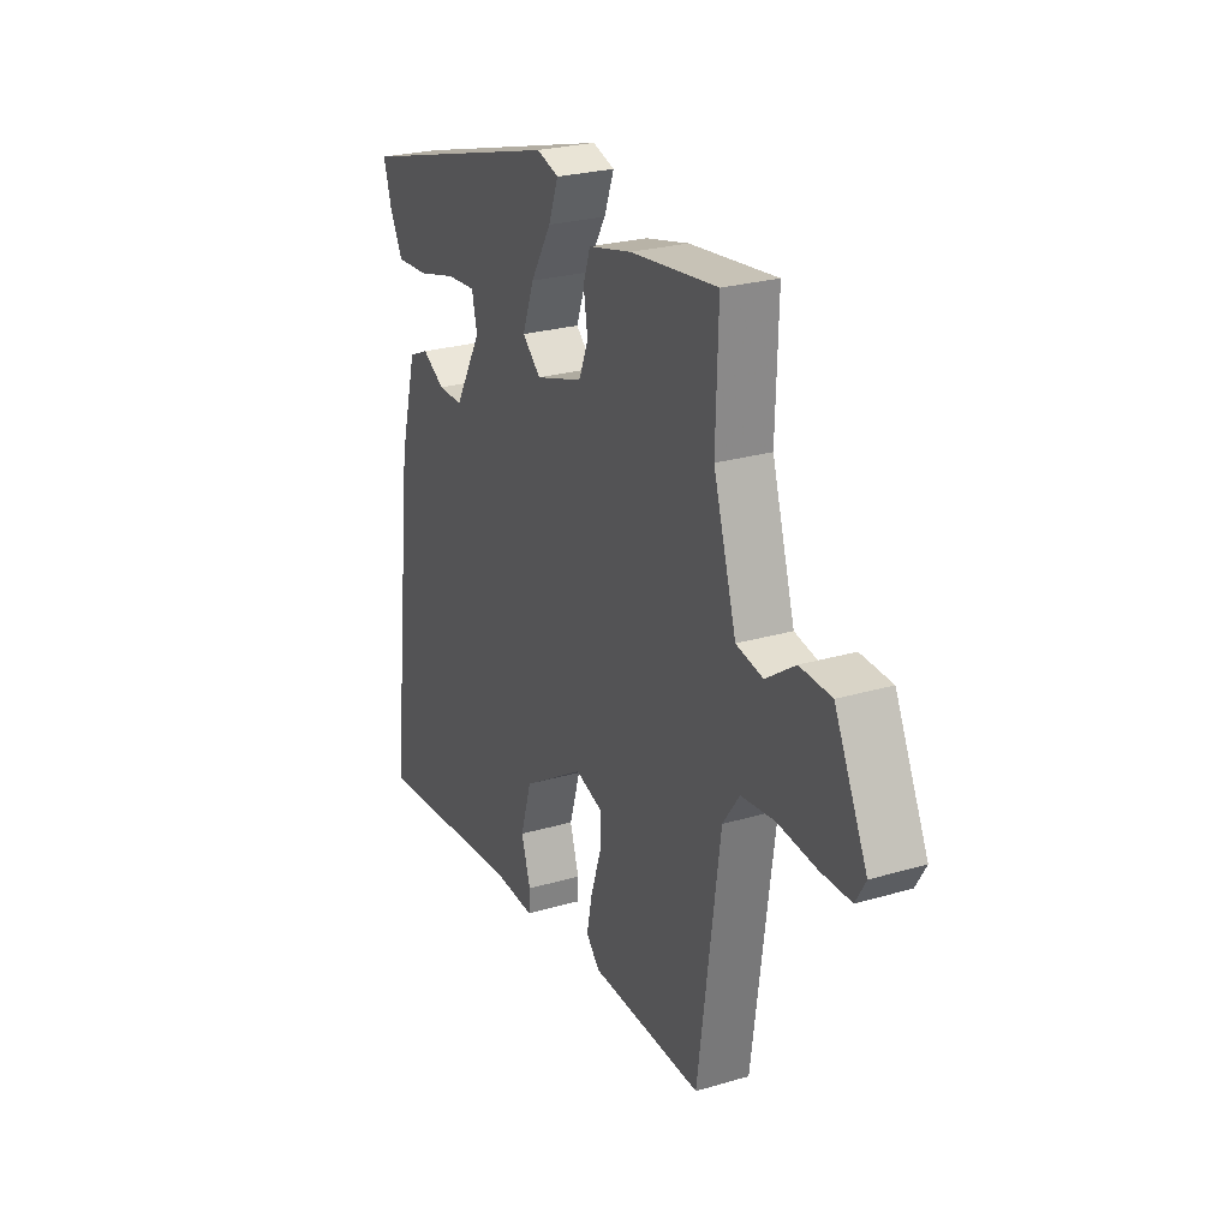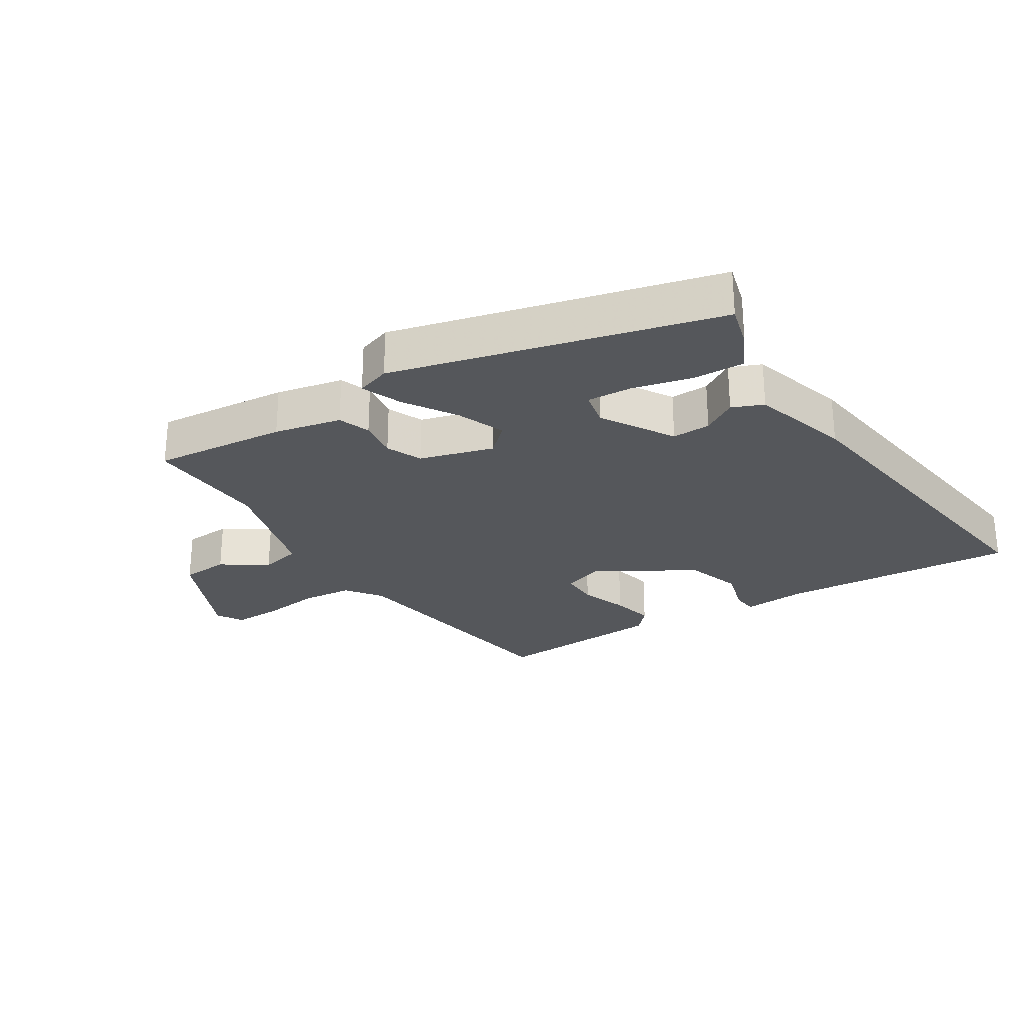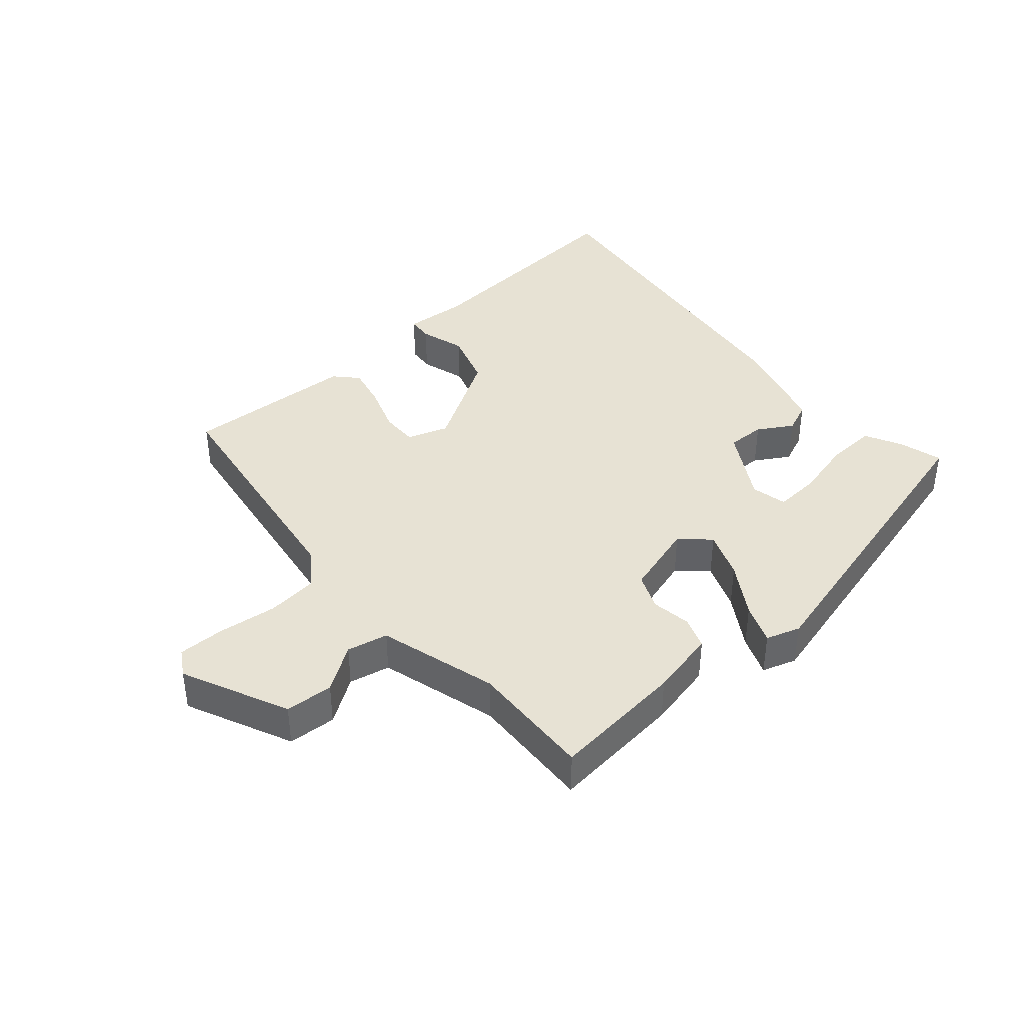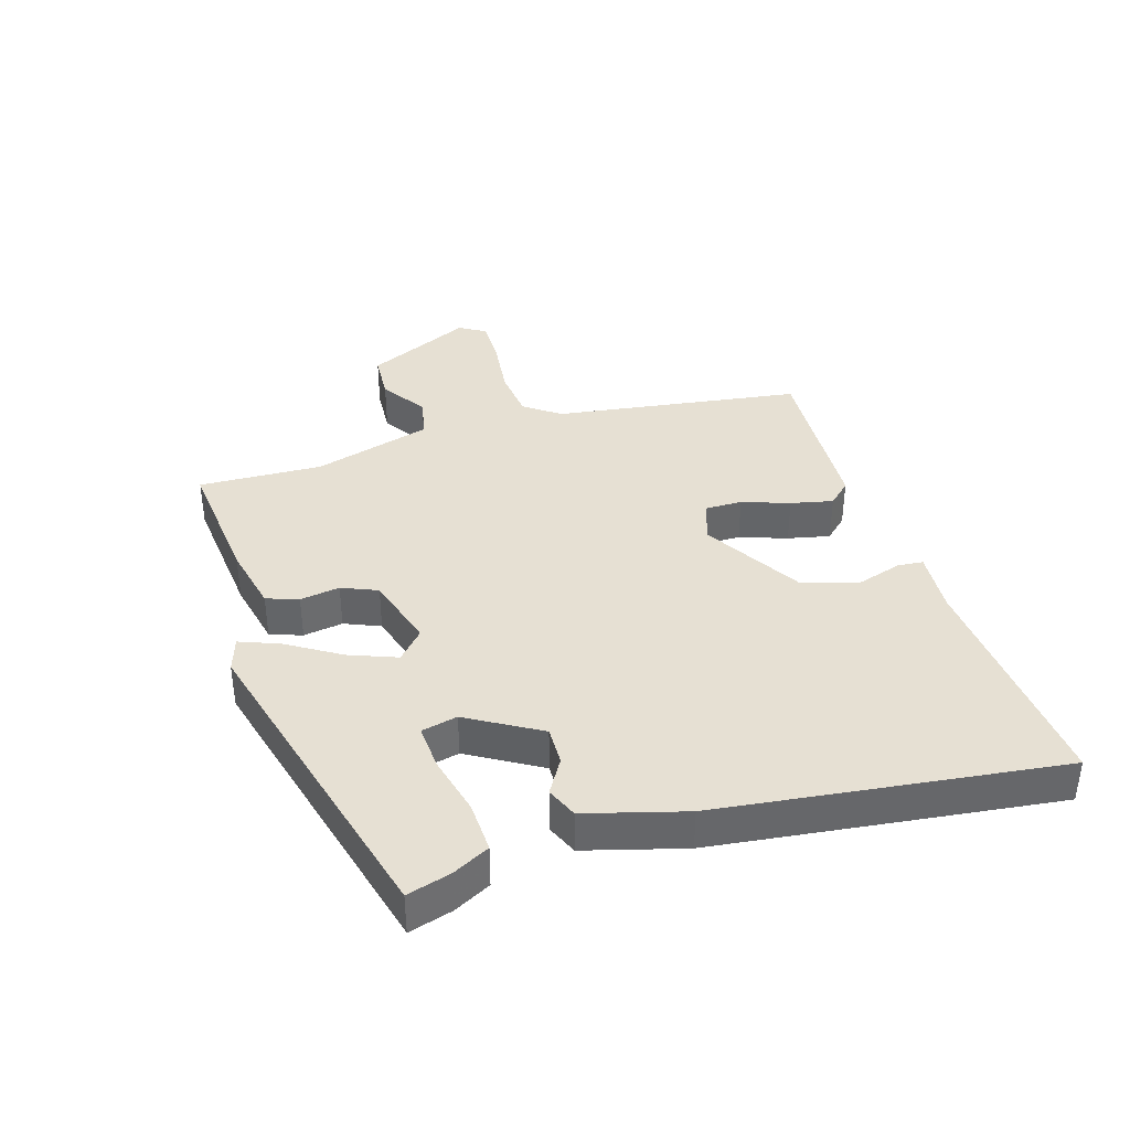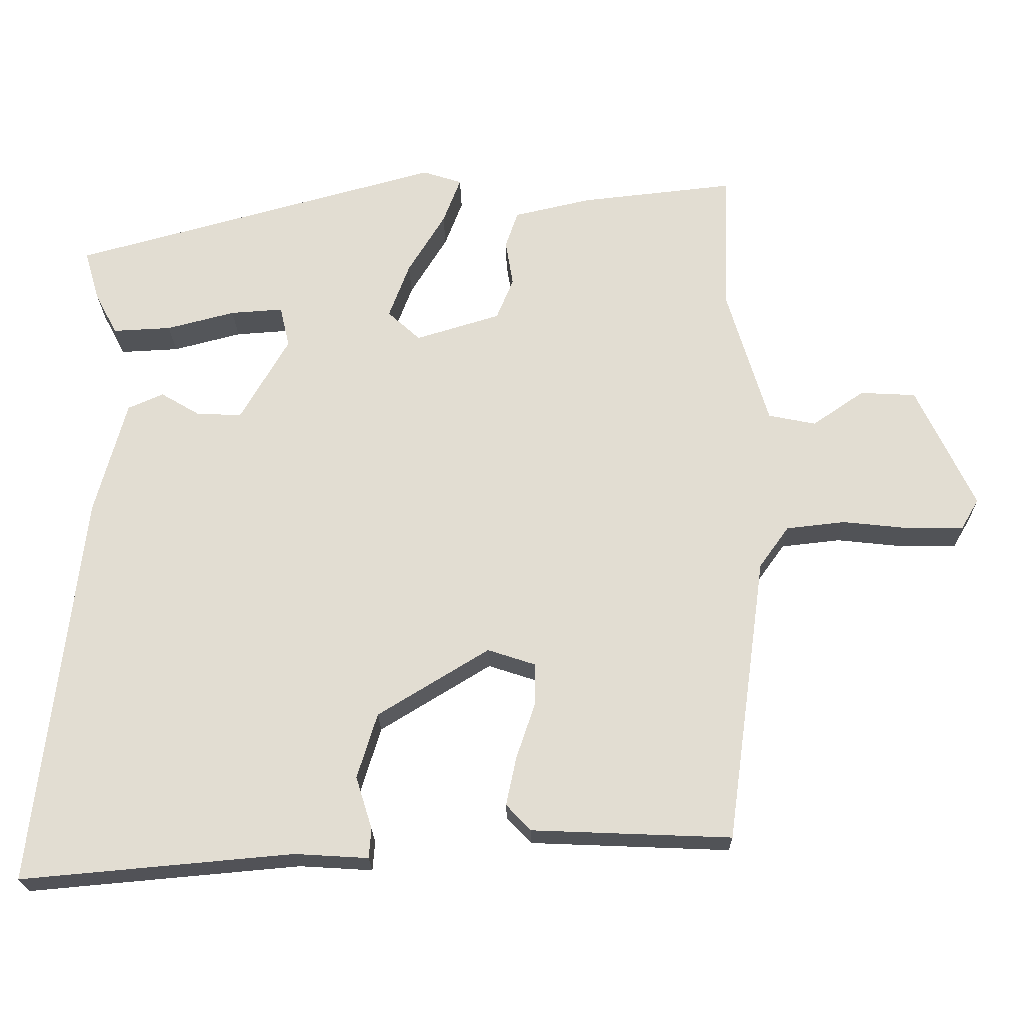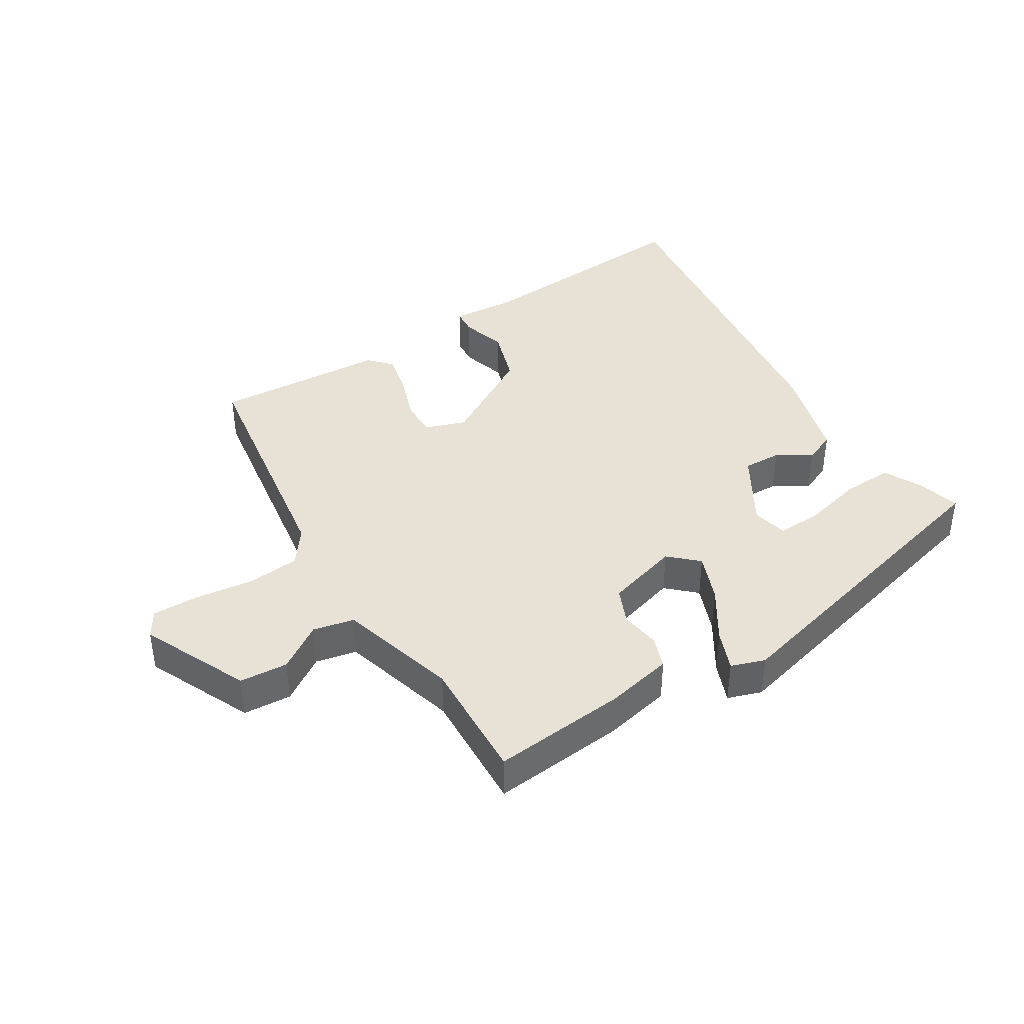
<metadata>
{"format":"obj","ext":"obj","renderer":"f3d","projection":"perspective","resolution":1024,"background":"white","views":[{"elev":25.4,"azim":-115.4,"up":"+Z"},{"elev":-26.5,"azim":33.3,"up":"+Y"},{"elev":40.0,"azim":-40.4,"up":"+Y"},{"elev":38.4,"azim":73.4,"up":"+Y"},{"elev":-22.1,"azim":-179.1,"up":"+Z"},{"elev":40.2,"azim":-31.0,"up":"+Y"}]}
</metadata>
<code>
v 0.491 0.07 0.383
v 0.471 0.07 0.315
v 0.441 0.07 0.258
v 0.362 0.07 0.262
v 0.27 0.07 0.286
v 0.199 0.07 0.291
v 0.186 0.07 0.235
v 0.251 0.07 0.122
v 0.311 0.07 0.123
v 0.365 0.07 0.155
v 0.413 0.07 0.134
v 0.455 0.07 -0.021
v 0.517 0.07 -0.555
v 0.15 0.07 -0.522
v 0.051 0.07 -0.528
v 0.048 0.07 -0.488
v 0.07 0.07 -0.417
v 0.043 0.07 -0.329
v -0.107 0.07 -0.237
v -0.171 0.07 -0.258
v -0.171 0.07 -0.316
v -0.146 0.07 -0.39
v -0.132 0.07 -0.456
v -0.165 0.07 -0.491
v -0.434 0.07 -0.502
v -0.487 0.07 -0.115
v -0.527 0.07 -0.059
v -0.607 0.07 -0.05
v -0.699 0.07 -0.06
v -0.772 0.07 -0.06
v -0.796 0.07 -0.019
v -0.718 0.07 0.146
v -0.643 0.07 0.15
v -0.573 0.07 0.102
v -0.509 0.07 0.115
v -0.454 0.07 0.3
v -0.46 0.07 0.493
v -0.252 0.07 0.47
v -0.148 0.07 0.446
v -0.131 0.07 0.396
v -0.141 0.07 0.334
v -0.118 0.07 0.278
v -0.004 0.07 0.243
v 0.04 0.07 0.283
v 0.012 0.07 0.358
v -0.038 0.07 0.44
v -0.062 0.07 0.503
v -0.009 0.07 0.52
v 0.491 0 0.383
v 0.471 0 0.315
v 0.441 0 0.258
v 0.362 0 0.262
v 0.27 0 0.286
v 0.199 0 0.291
v 0.186 0 0.235
v 0.251 0 0.122
v 0.311 0 0.123
v 0.365 0 0.155
v 0.413 0 0.134
v 0.455 0 -0.021
v 0.517 0 -0.555
v 0.15 0 -0.522
v 0.051 0 -0.528
v 0.048 0 -0.488
v 0.07 0 -0.417
v 0.043 0 -0.329
v -0.107 0 -0.237
v -0.171 0 -0.258
v -0.171 0 -0.316
v -0.146 0 -0.39
v -0.132 0 -0.456
v -0.165 0 -0.491
v -0.434 0 -0.502
v -0.487 0 -0.115
v -0.527 0 -0.059
v -0.607 0 -0.05
v -0.699 0 -0.06
v -0.772 0 -0.06
v -0.796 0 -0.019
v -0.718 0 0.146
v -0.643 0 0.15
v -0.573 0 0.102
v -0.509 0 0.115
v -0.454 0 0.3
v -0.46 0 0.493
v -0.252 0 0.47
v -0.148 0 0.446
v -0.131 0 0.396
v -0.141 0 0.334
v -0.118 0 0.278
v -0.004 0 0.243
v 0.04 0 0.283
v 0.012 0 0.358
v -0.038 0 0.44
v -0.062 0 0.503
v -0.009 0 0.52
f 3 4 5
f 2 3 5
f 1 2 5
f 48 1 5
f 47 48 5
f 46 47 5
f 45 46 5
f 39 40 41
f 38 39 41
f 37 38 41
f 36 37 41
f 35 36 41 42
f 32 33 34
f 31 32 34
f 30 31 34
f 29 30 34
f 28 29 34
f 27 28 34 35
f 35 42 43
f 27 35 43
f 26 27 43
f 24 25 26
f 23 24 26
f 22 23 26
f 21 22 26
f 14 15 16 17
f 14 17 18
f 13 14 18
f 12 13 18
f 11 12 18
f 10 11 18
f 9 10 18
f 8 9 18 19
f 45 5 6
f 44 45 6 7
f 20 21 26
f 20 26 43
f 20 43 44
f 19 20 44
f 8 19 44
f 7 8 44
f 53 52 51
f 53 51 50
f 53 50 49
f 53 49 96
f 53 96 95
f 53 95 94
f 53 94 93
f 89 88 87
f 89 87 86
f 89 86 85
f 89 85 84
f 90 89 84 83
f 82 81 80
f 82 80 79
f 82 79 78
f 82 78 77
f 82 77 76
f 83 82 76 75
f 91 90 83
f 91 83 75
f 91 75 74
f 74 73 72
f 74 72 71
f 74 71 70
f 74 70 69
f 65 64 63 62
f 66 65 62
f 66 62 61
f 66 61 60
f 66 60 59
f 66 59 58
f 66 58 57
f 67 66 57 56
f 54 53 93
f 55 54 93 92
f 74 69 68
f 91 74 68
f 92 91 68
f 92 68 67
f 92 67 56
f 92 56 55
f 1 49 50 2
f 2 50 51 3
f 3 51 52 4
f 4 52 53 5
f 5 53 54 6
f 6 54 55 7
f 7 55 56 8
f 8 56 57 9
f 9 57 58 10
f 10 58 59 11
f 11 59 60 12
f 12 60 61 13
f 13 61 62 14
f 14 62 63 15
f 15 63 64 16
f 16 64 65 17
f 17 65 66 18
f 18 66 67 19
f 19 67 68 20
f 20 68 69 21
f 21 69 70 22
f 22 70 71 23
f 23 71 72 24
f 24 72 73 25
f 25 73 74 26
f 26 74 75 27
f 27 75 76 28
f 28 76 77 29
f 29 77 78 30
f 30 78 79 31
f 31 79 80 32
f 32 80 81 33
f 33 81 82 34
f 34 82 83 35
f 35 83 84 36
f 36 84 85 37
f 37 85 86 38
f 38 86 87 39
f 39 87 88 40
f 40 88 89 41
f 41 89 90 42
f 42 90 91 43
f 43 91 92 44
f 44 92 93 45
f 45 93 94 46
f 46 94 95 47
f 47 95 96 48
f 48 96 49 1

</code>
